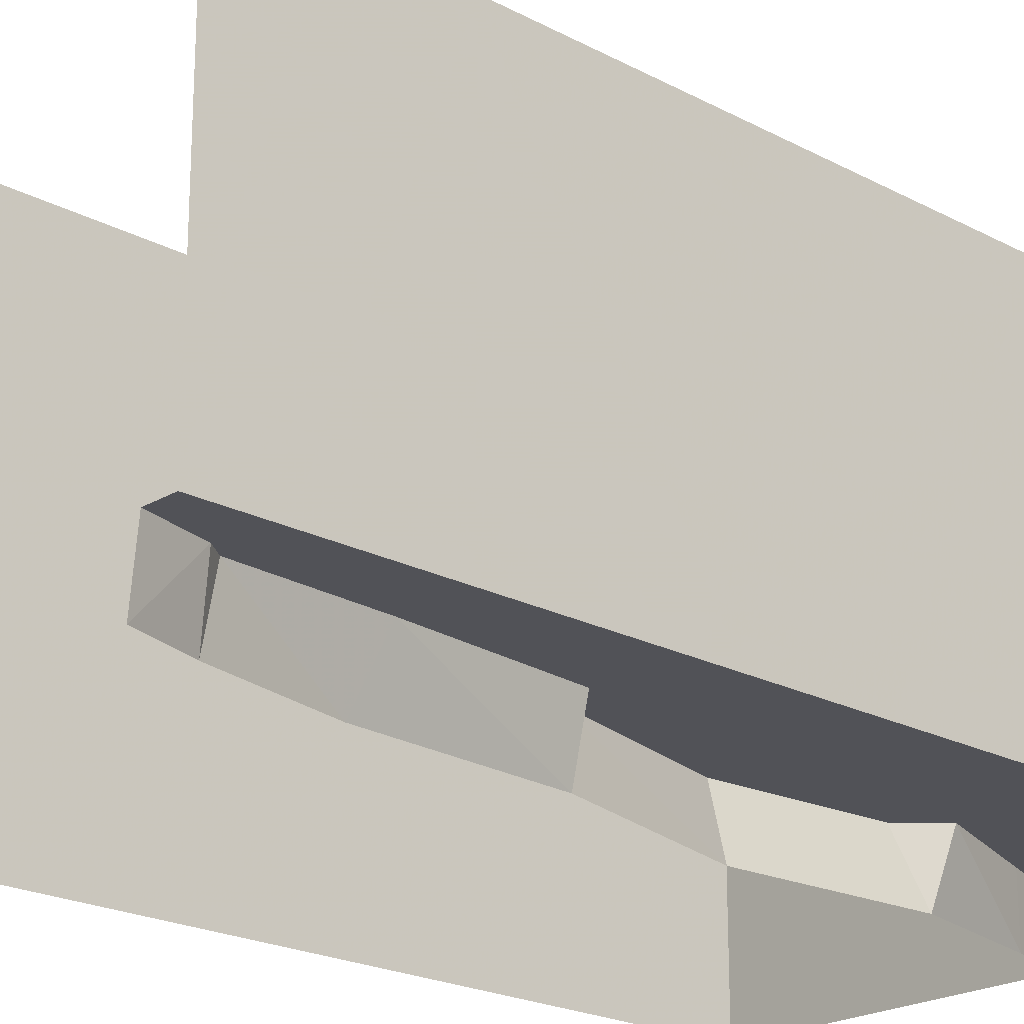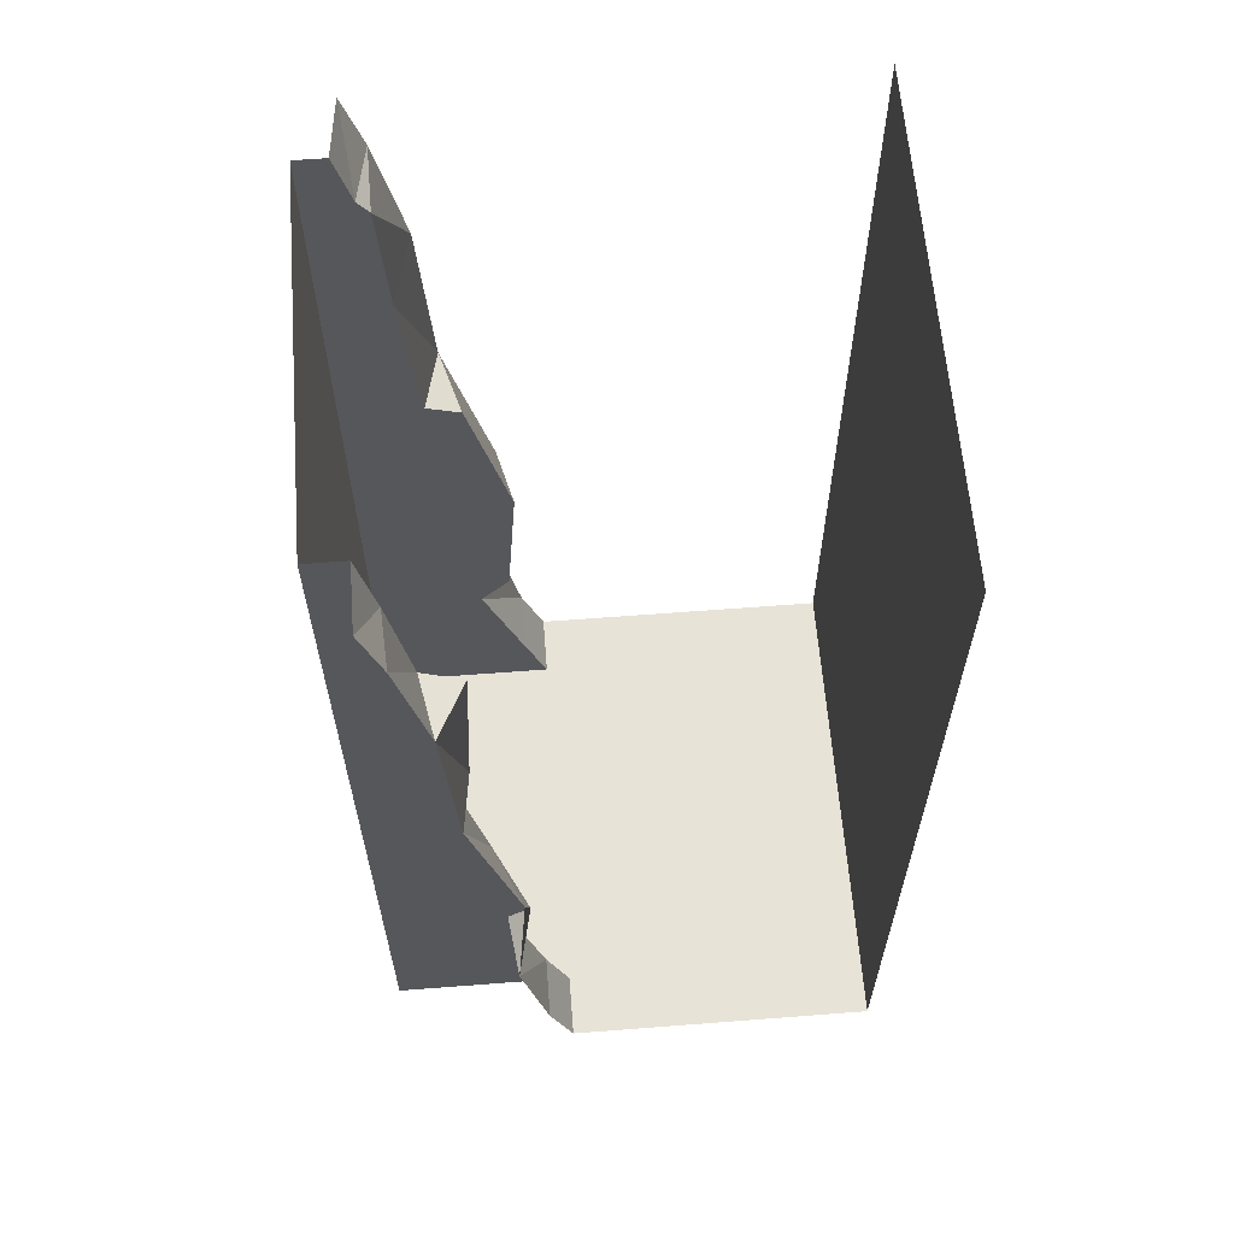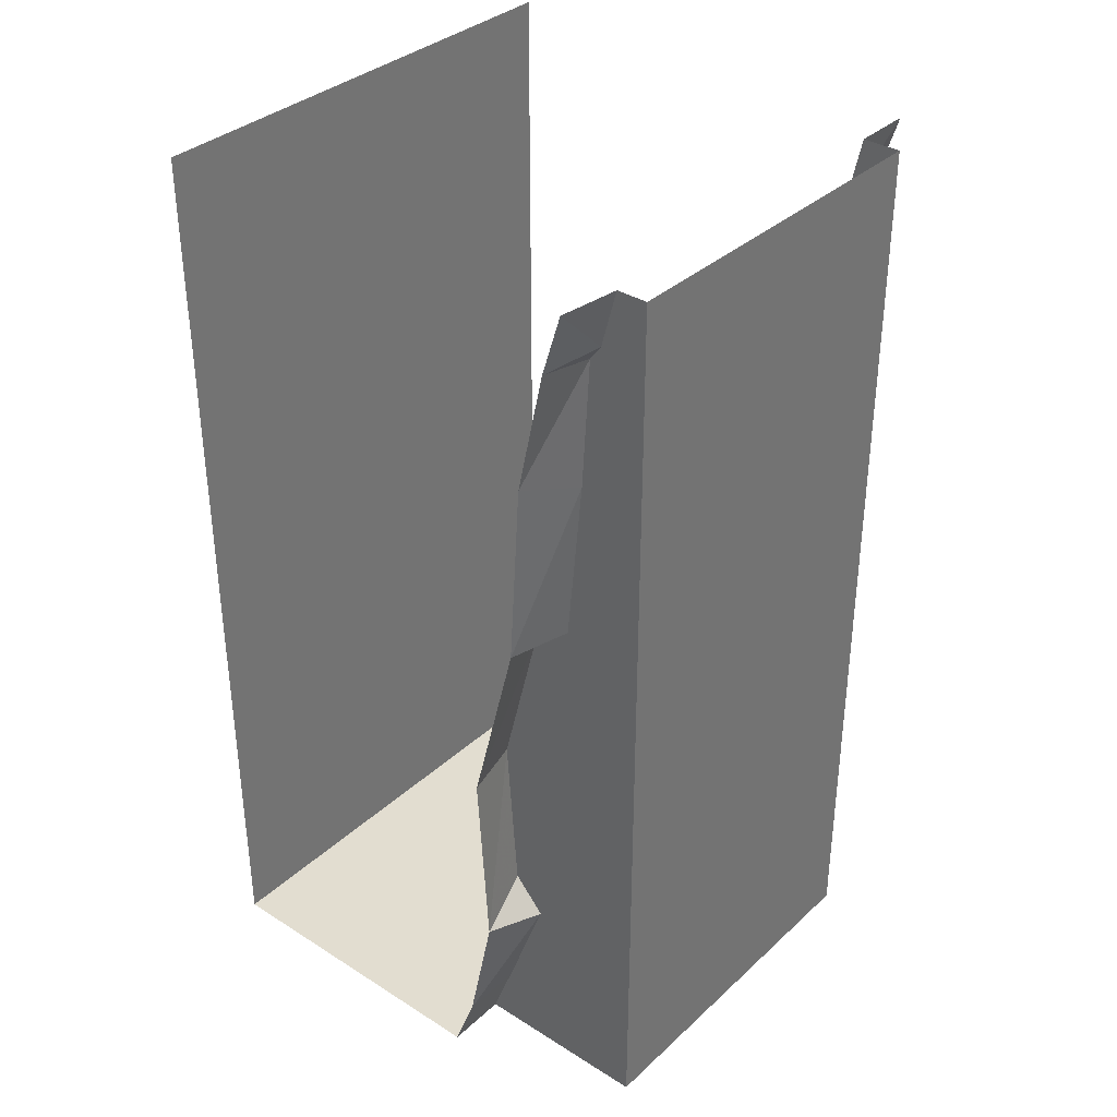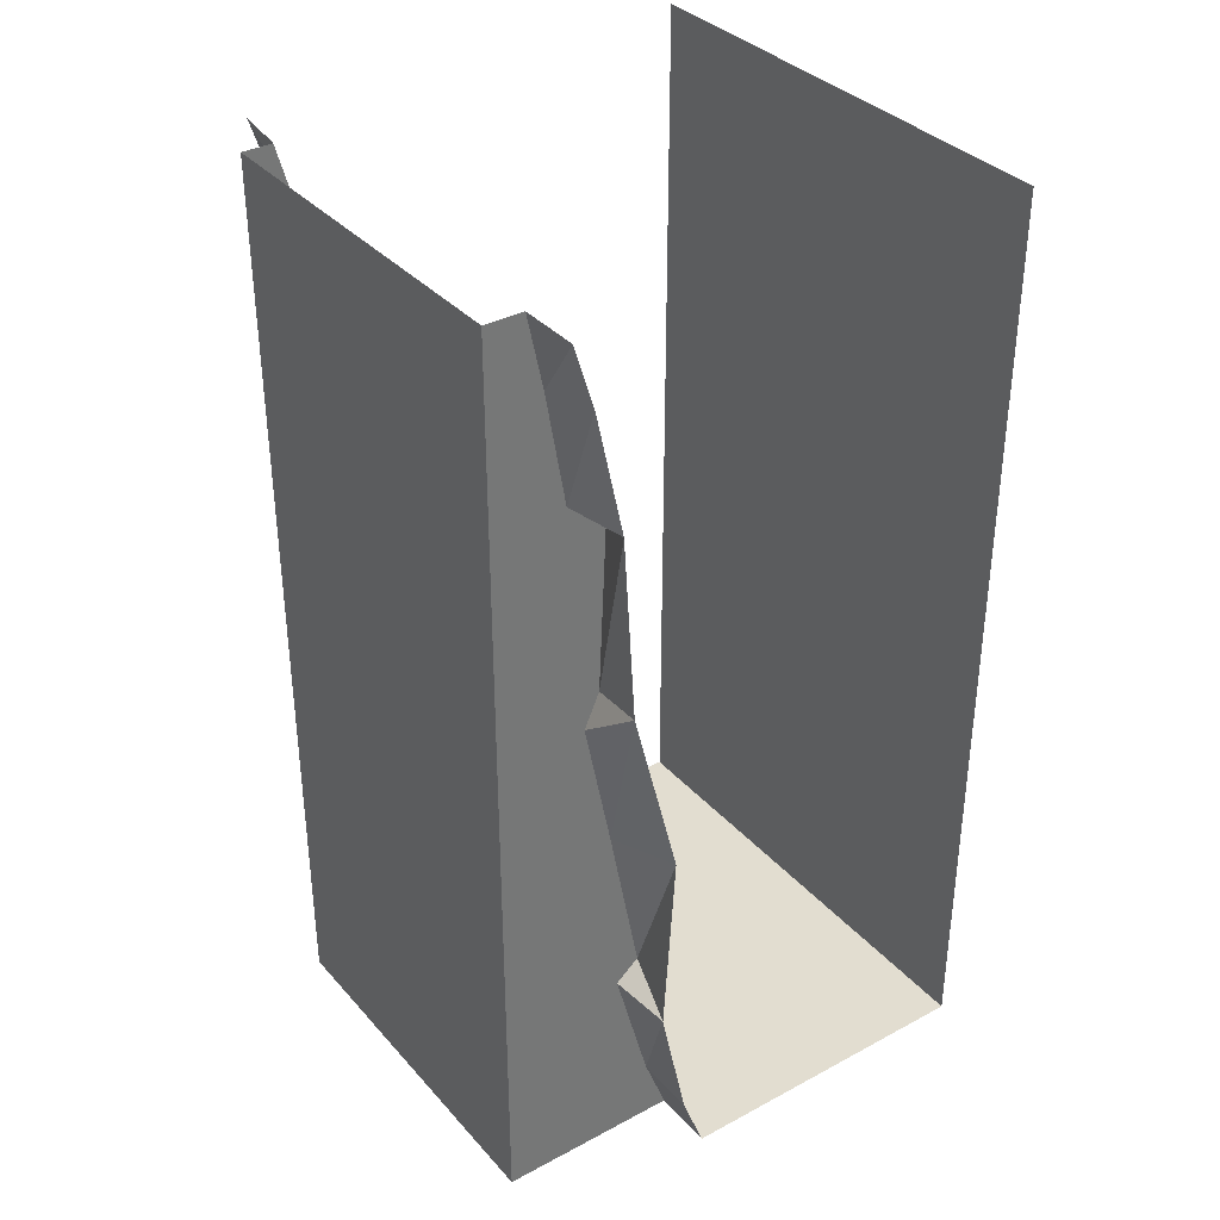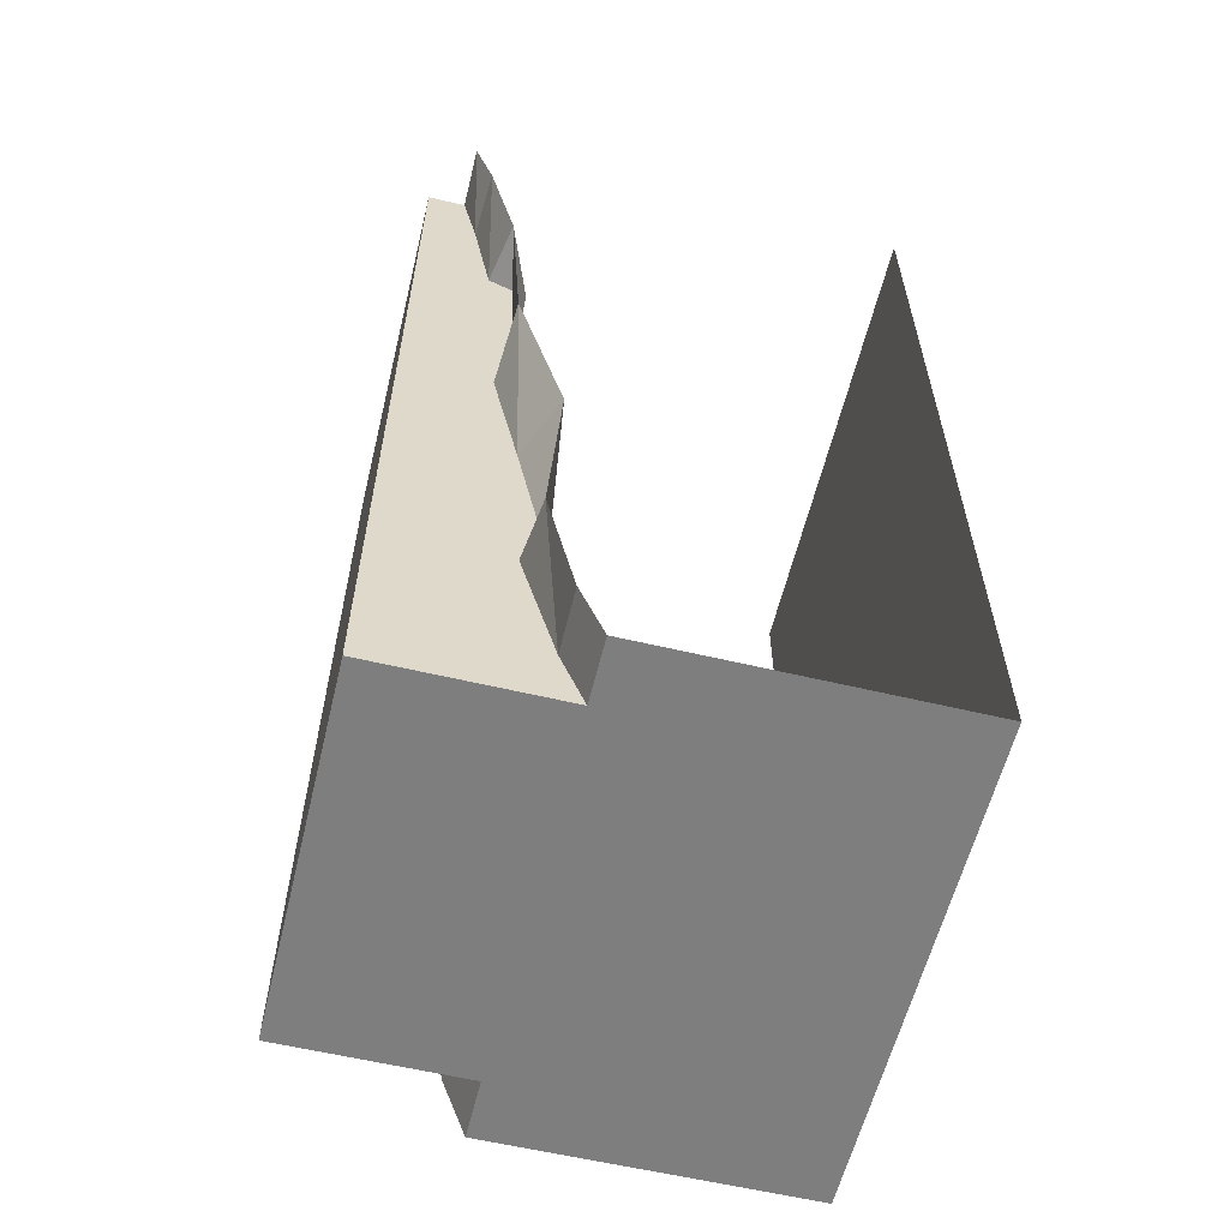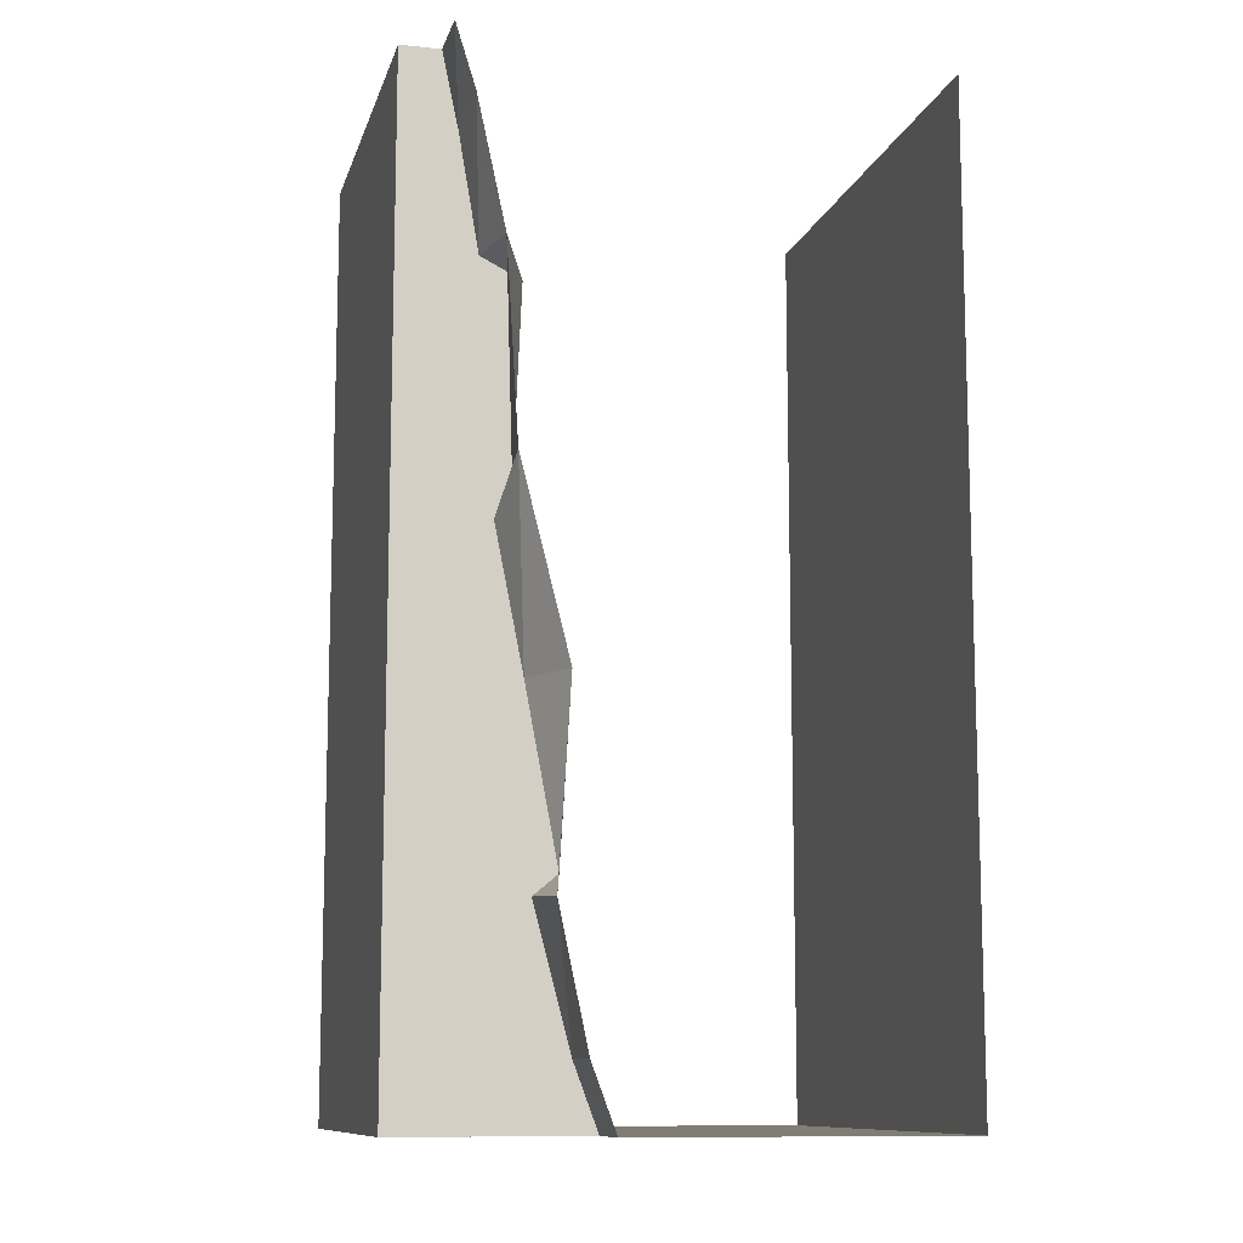
<metadata>
{"format":"obj","ext":"obj","renderer":"f3d","projection":"perspective","resolution":1024,"background":"white","views":[{"elev":-21.6,"azim":-133.1,"up":"+Z"},{"elev":61.9,"azim":-4.5,"up":"+Y"},{"elev":35.3,"azim":-140.1,"up":"+Y"},{"elev":35.3,"azim":-35.4,"up":"+Y"},{"elev":-59.5,"azim":-13.7,"up":"+Y"},{"elev":-10.8,"azim":-14.3,"up":"+Y"}]}
</metadata>
<code>
v -0.2031 -1.445 0.375
v -0.2344 -1.492 0.5
v -0.2109 -1.117 0.5
v -0.2656 -1.117 0.375
v -0.5 -1.117 0.375
v -0.5 -1.445 0.375
v -0.25 -1.484 0.375
v -0.1797 -1.75 0.375
v -0.1797 -1.75 0.5
v -0.1328 -1.875 0.5
v -0.1328 -1.875 0.375
v 0.375 -1.875 0.375
v 0.5 -1.875 0.5
v 0.5 -1.875 -0.5
v 0.5 0 -0.5
v 0.5 0 0.5
v -0.3047 -0.75 0.5
v -0.3203 -0.8438 0.375
v -0.5 -0.7734 0.375
v -0.5 -0.7734 -0.375
v -0.5 -1.117 -0.375
v -0.5 -1.445 -0.375
v -0.5 -1.75 0.375
v -0.4062 -0.1172 -0.375
v -0.4375 0 -0.375
v -0.4219 0 -0.5
v -0.3828 -0.125 -0.5
v -0.3828 -0.1484 -0.375
v -0.5 -0.1484 -0.375
v -0.5 0 -0.375
v -0.5 -0.1484 0.375
v -0.5 0 0.375
v -0.3906 -0.1484 0.375
v -0.4219 0 0.375
v -0.4219 0 0.5
v -0.3828 -0.125 0.5
v -0.3516 -0.375 0.375
v -0.3281 -0.375 0.5
v -0.2734 -0.4141 0.375
v -0.2891 -0.7734 0.375
v -0.5 -0.4141 0.375
v -0.5 -0.4141 -0.375
v -0.3672 -0.4141 -0.375
v -0.3359 -0.75 -0.375
v -0.2656 -0.7734 -0.375
v -0.1797 -1.117 -0.375
v -0.2031 -1.445 -0.375
v -0.2656 -1.516 -0.375
v -0.5 -1.75 -0.375
v -0.5 -1.875 0.375
v -0.2344 -1.492 -0.5
v -0.2109 -1.117 -0.5
v -0.3047 -0.75 -0.5
v -0.3281 -0.375 -0.5
v -0.1797 -1.75 -0.375
v -0.1797 -1.75 -0.5
v -0.1328 -1.875 -0.5
v -0.1328 -1.875 -0.375
v -0.5 -1.875 -0.375
v 0.375 -1.875 -0.375
v -0.5 -1.125 0.375
v -0.5 -1.336 0.3281
v -0.5 -1.703 0.1719
v -0.5 -1.492 0.1719
v -0.5 -1.445 -0.05469
v -0.5 -1.328 0
v -0.5 -1.125 -0.08594
v -0.5 -1.094 -0.04688
v -0.5 -0.5938 -0.1094
v -0.5 -0.5781 -0.07812
v -0.5 0 -0.09375
v -0.5 0 -0.125
v -0.5 0 0.3203
v -0.5 0 0.2891
v -0.5 -0.5078 0.2812
v -0.5 -0.5156 0.3125
v -0.5 -0.9453 0.2969
v -0.5 -0.9141 0.2578
v -0.5 -1.094 0.2656
v -0.5 -1.047 0.2266
v -0.5 -1.195 0.1719
v -0.5 -1.094 0.1719
v -0.5 -1.094 0.07812
v -0.5 -1.047 0.1172
v -0.5 -0.9453 0.04688
v -0.5 -0.9141 0.08594
v -0.5 -0.5156 0.03125
v -0.5 -0.5078 0.0625
v -0.5 0 0.05469
v -0.5 0 0.02344
v -0.5 0 0.3438
v -0.5 -0.5391 0.3359
v -0.5 -0.5547 0.375
v -0.5 -1.031 0.3516
v -0.5 -1 0.3125
v -0.5 -1.242 0.3281
v -0.5 -1.172 0.2891
v -0.5 -1.43 0.1719
v -0.5 -1.305 0.1719
v -0.5 -1.258 0.02344
v -0.5 -1.188 0.0625
v -0.5 -1.023 -0.007812
v -0.5 -0.9922 0.03125
v -0.5 -0.5469 -0.03906
v -0.5 -0.5312 -0.007812
v -0.5 0 -0.02344
v -0.5 0 -0.05469
v -0.5 0 0.25
v -0.5 0 0.2188
v -0.5 -0.4844 0.2109
v -0.5 -0.4922 0.2422
v -0.5 -0.8828 0.2344
v -0.5 -0.8516 0.1953
v -0.5 -0.9844 0.2109
v -0.5 -0.8828 0.1719
v -0.5 -1.039 0.1719
v -0.5 -0.9844 0.1328
v -0.5 -0.8828 0.1094
v -0.5 -0.8516 0.1484
v -0.5 -0.4922 0.1016
v -0.5 -0.4844 0.1328
v -0.5 0 0.125
v -0.5 0 0.09375
v -0.5 -0.8359 0.1719
v -0.5 -0.8281 0.1797
v -0.5 -0.4453 0.1875
v -0.5 -0.4453 0.1562
v -0.5 -0.8281 0.1641
v -0.5 0 0.1953
v -0.5 0 0.1484
v -0.5 0 -0.1719
v -0.5 0 -0.2031
v -0.5 -0.6328 -0.1797
v -0.5 -0.6172 -0.1484
v -0.5 -1.172 -0.1562
v -0.5 -1.148 -0.1172
v -0.5 -1.523 -0.1172
v -0.5 -1.477 -0.07812
v -0.5 -1.773 0.03906
v -0.5 -1.734 0.1094
v -0.5 -1.875 0.07812
v -0.5 -1.875 0.1562
v 0.375 -1.875 0.07812
v 0.375 -1.875 0.1562
v -0.5 -1.68 0.375
v -0.5 -1.555 0.375
v -0.5 -1.734 0.2422
v -0.5 -1.773 0.3125
v -0.5 -1.875 0.1953
v -0.5 -1.875 0.2734
v 0.375 -1.875 0.1953
v 0.375 -1.875 0.2734
v -0.5 0 -0.2578
v -0.5 0 -0.2891
v -0.5 -0.6641 -0.2656
v -0.5 -0.6484 -0.2344
v -0.5 -1.219 -0.2344
v -0.5 -1.195 -0.1953
v -0.5 -1.594 -0.1875
v -0.5 -1.547 -0.1484
v -0.5 -1.82 -0.05469
v -0.5 -1.797 0.007812
v -0.5 -1.875 -0.04688
v -0.5 -1.875 0.03125
v 0.375 -1.875 -0.04688
v 0.375 -1.875 0.03125
v -0.5 -1.758 0.375
v -0.5 -1.797 0.3516
v -0.5 -1.875 0.3281
v 0.375 -1.875 0.3281
v -0.5 0 -0.3281
v -0.5 0 -0.3594
v -0.5 -0.6875 -0.3359
v -0.5 -0.6719 -0.3047
v -0.5 -1.266 -0.3047
v -0.5 -1.242 -0.2656
v -0.5 -1.641 -0.2734
v -0.5 -1.609 -0.2188
v -0.5 -1.875 -0.1562
v -0.5 -1.836 -0.08594
v -0.5 -1.875 -0.07812
v 0.375 -1.875 -0.1562
v 0.375 -1.875 -0.07812
v -0.5 -0.7344 -0.375
v -0.5 -1.32 -0.375
v -0.5 -1.297 -0.3516
v -0.5 -1.695 -0.375
v -0.5 -1.664 -0.3125
v -0.5 -1.875 -0.3125
v -0.5 -1.875 -0.2188
v 0.375 -1.875 -0.3125
v 0.375 -1.875 -0.2188
f 1 2 3
f 1 3 4
f 38 39 40
f 38 40 17
f 51 47 46
f 51 46 52
f 53 44 43
f 53 43 54
f 1 4 5
f 1 5 6
f 6 22 23
f 19 40 41
f 20 42 43
f 20 43 44
f 20 44 45
f 21 46 22
f 22 46 47
f 22 49 23
f 29 42 41
f 29 41 31
f 39 41 40
f 1 6 7
f 6 23 8
f 6 8 7
f 30 29 31
f 30 31 32
f 22 47 48
f 22 48 49
f 23 49 50
f 55 49 48
f 28 43 42
f 28 42 29
f 31 41 37
f 31 37 33
f 39 37 41
f 50 49 59
f 50 59 58
f 50 58 11
f 11 58 60
f 11 60 12
f 1 7 2
f 9 8 10
f 10 8 11
f 10 11 12
f 10 12 13
f 13 12 14
f 24 25 26
f 24 26 27
f 24 27 28
f 34 33 35
f 35 33 36
f 38 37 39
f 17 40 18
f 53 45 44
f 55 56 57
f 55 57 58
f 51 48 47
f 12 60 14
f 14 60 58
f 14 58 57
f 2 7 8
f 2 8 9
f 36 33 37
f 36 37 38
f 54 43 28
f 54 28 27
f 55 48 56
f 56 48 51
f 13 14 15
f 13 15 16
f 4 3 17
f 4 17 18
f 52 46 45
f 52 45 53
f 4 18 19
f 4 19 5
f 5 21 6
f 6 21 22
f 18 40 19
f 19 41 42
f 19 42 20
f 20 45 21
f 21 45 46
f 5 19 20
f 5 20 21
f 24 28 29
f 24 29 25
f 25 29 30
f 32 31 33
f 32 33 34
f 23 50 11
f 23 11 8
f 55 58 59
f 55 59 49
f 6 61 62
f 6 62 63
f 63 62 64
f 63 64 65
f 65 64 66
f 65 66 67
f 67 66 68
f 67 68 69
f 69 68 70
f 69 70 71
f 69 71 72
f 73 74 75
f 73 75 76
f 76 75 77
f 77 75 78
f 77 78 79
f 79 78 80
f 79 80 81
f 81 80 82
f 81 82 83
f 83 82 84
f 83 84 85
f 85 84 86
f 85 86 87
f 87 86 88
f 87 88 89
f 87 89 90
f 32 91 92
f 32 92 93
f 93 92 94
f 94 92 95
f 94 95 96
f 96 95 97
f 96 97 98
f 98 97 99
f 98 99 100
f 100 99 101
f 100 101 102
f 102 101 103
f 102 103 104
f 104 103 105
f 104 105 106
f 104 106 107
f 108 109 110
f 108 110 111
f 111 110 112
f 112 110 113
f 112 113 114
f 114 113 115
f 114 115 116
f 116 115 117
f 117 115 118
f 118 115 119
f 118 119 120
f 120 119 121
f 120 121 122
f 120 122 123
f 124 125 126
f 124 126 127
f 124 127 128
f 127 126 129
f 127 129 130
f 131 132 133
f 131 133 134
f 134 133 135
f 134 135 136
f 136 135 137
f 136 137 138
f 138 137 139
f 138 139 140
f 140 139 141
f 140 141 142
f 142 141 143
f 142 143 144
f 145 146 147
f 145 147 148
f 148 147 149
f 148 149 150
f 150 149 151
f 150 151 152
f 153 154 155
f 153 155 156
f 156 155 157
f 156 157 158
f 158 157 159
f 158 159 160
f 160 159 161
f 160 161 162
f 162 161 163
f 162 163 164
f 164 163 165
f 164 165 166
f 50 167 168
f 50 168 169
f 50 169 170
f 50 170 12
f 171 172 173
f 171 173 174
f 174 173 175
f 174 175 176
f 176 175 177
f 176 177 178
f 178 177 179
f 178 179 180
f 180 179 181
f 181 179 182
f 181 182 183
f 184 185 186
f 186 185 187
f 186 187 188
f 188 187 189
f 188 189 190
f 190 189 191
f 190 191 192

</code>
